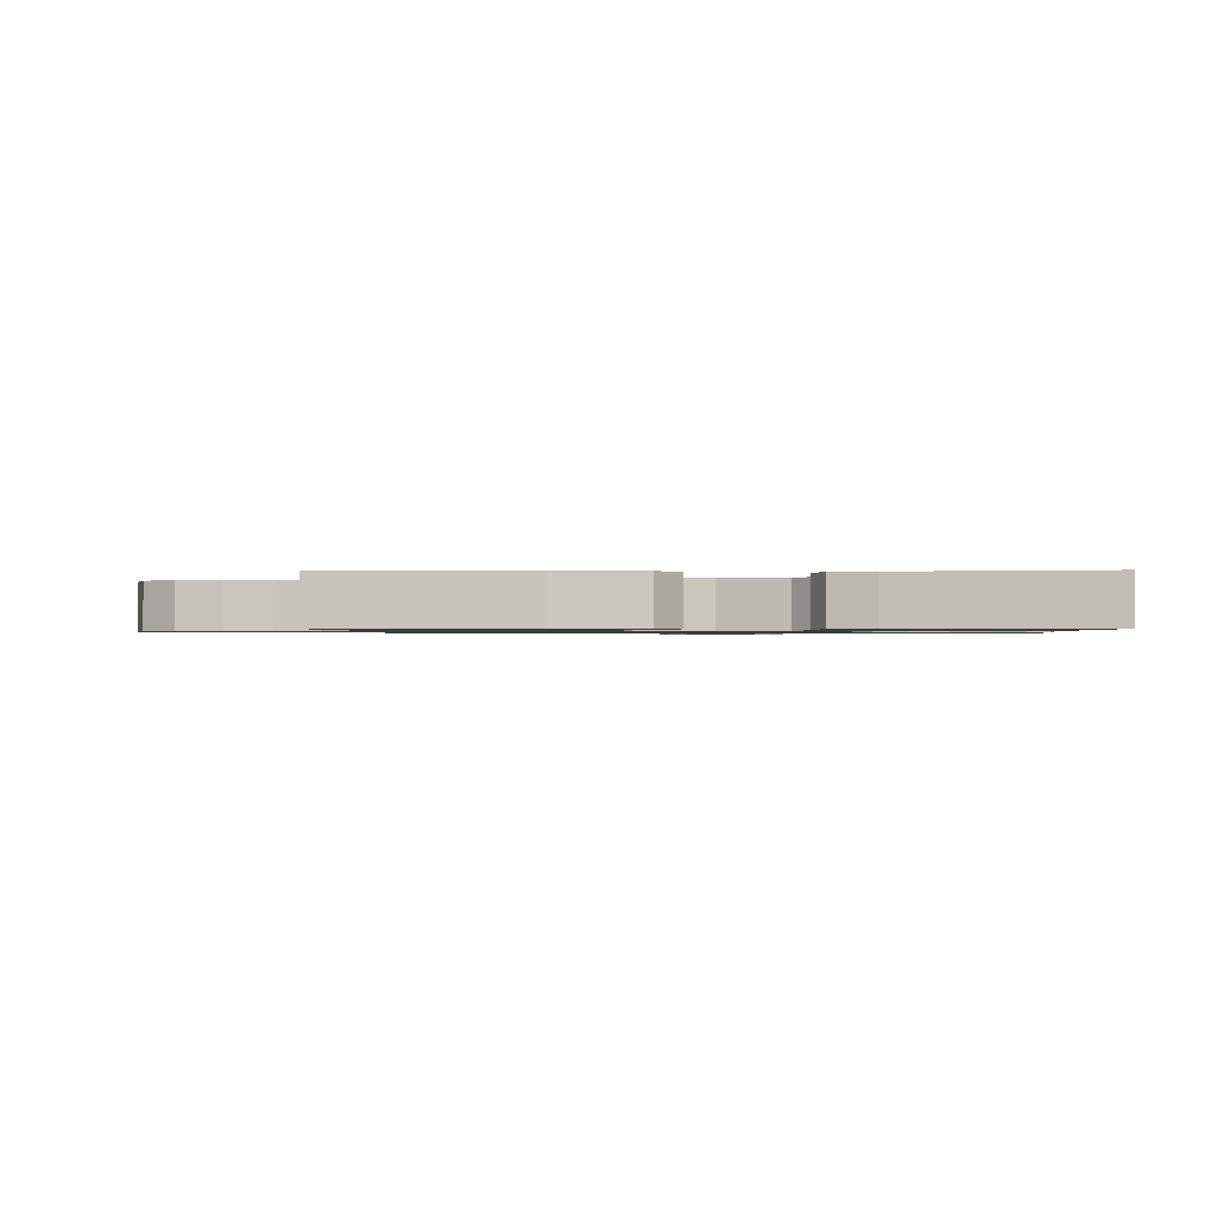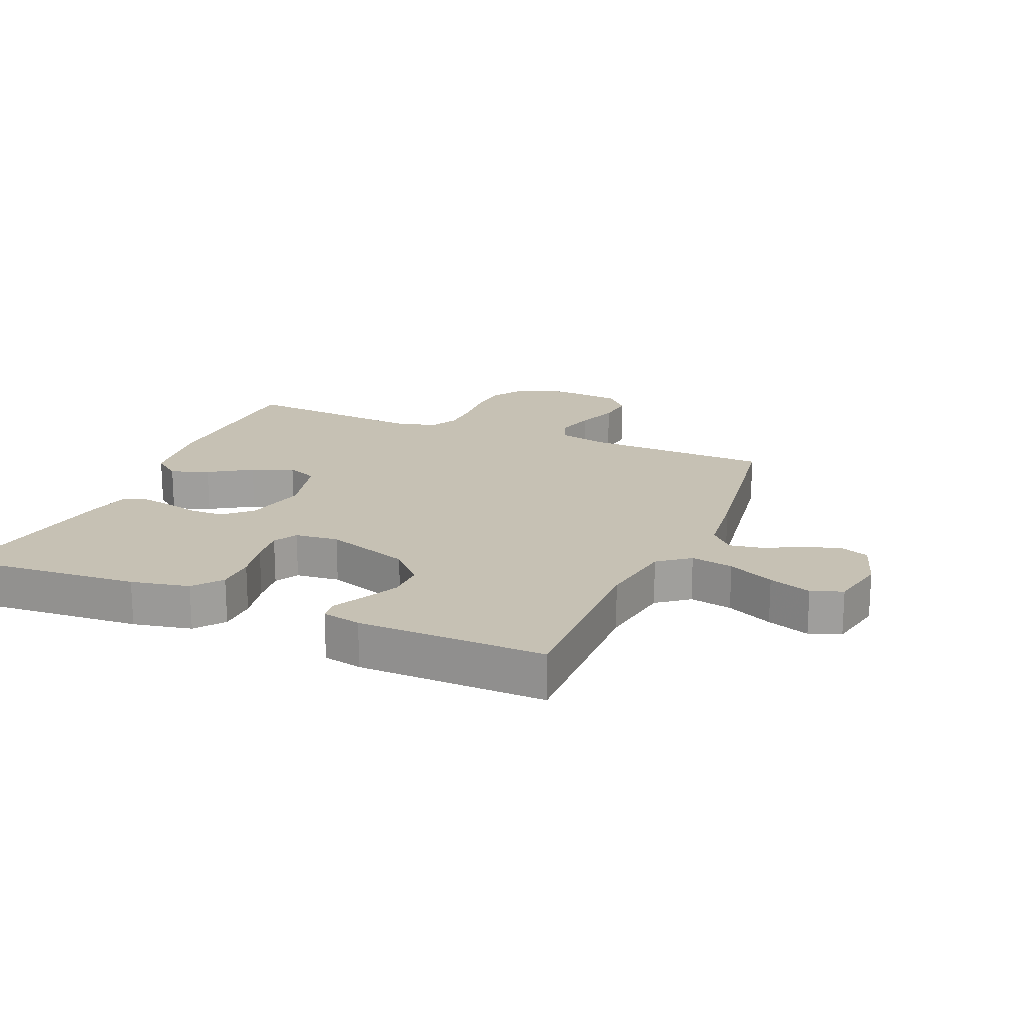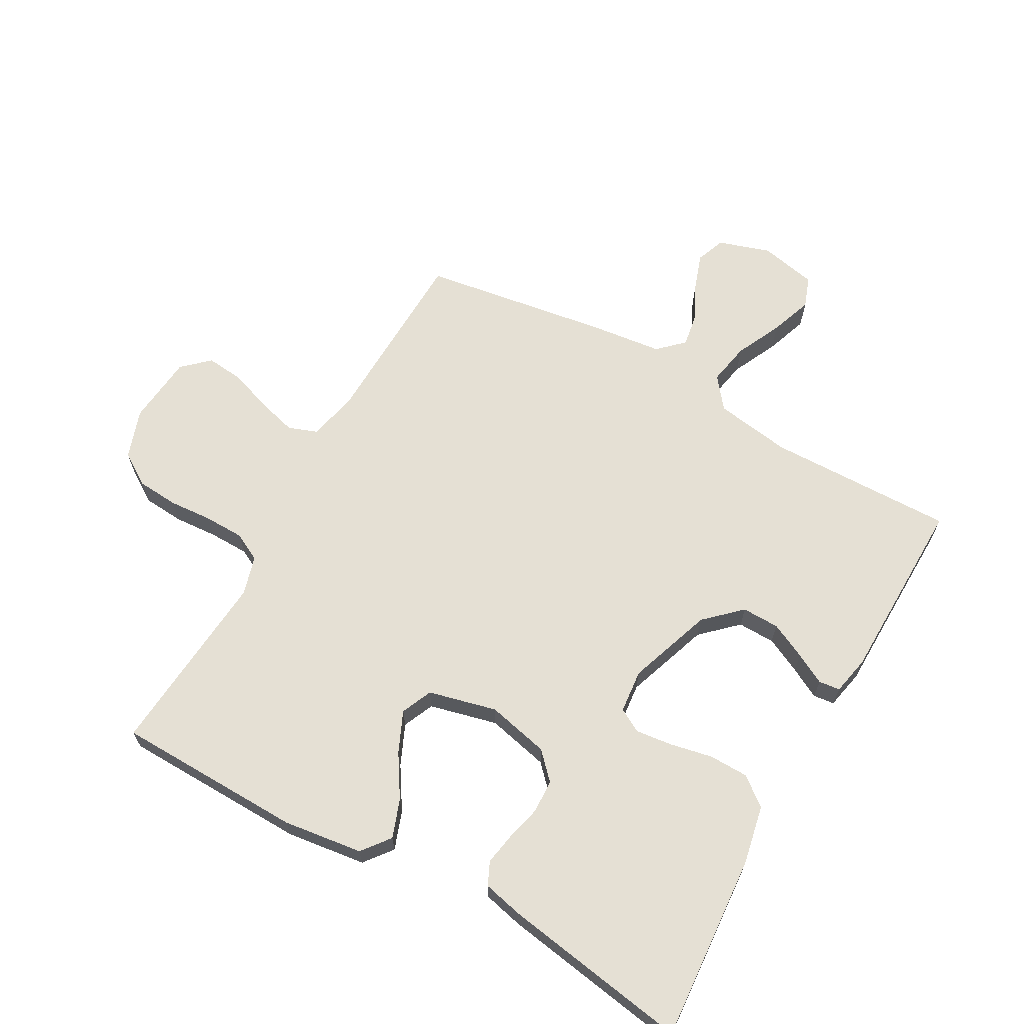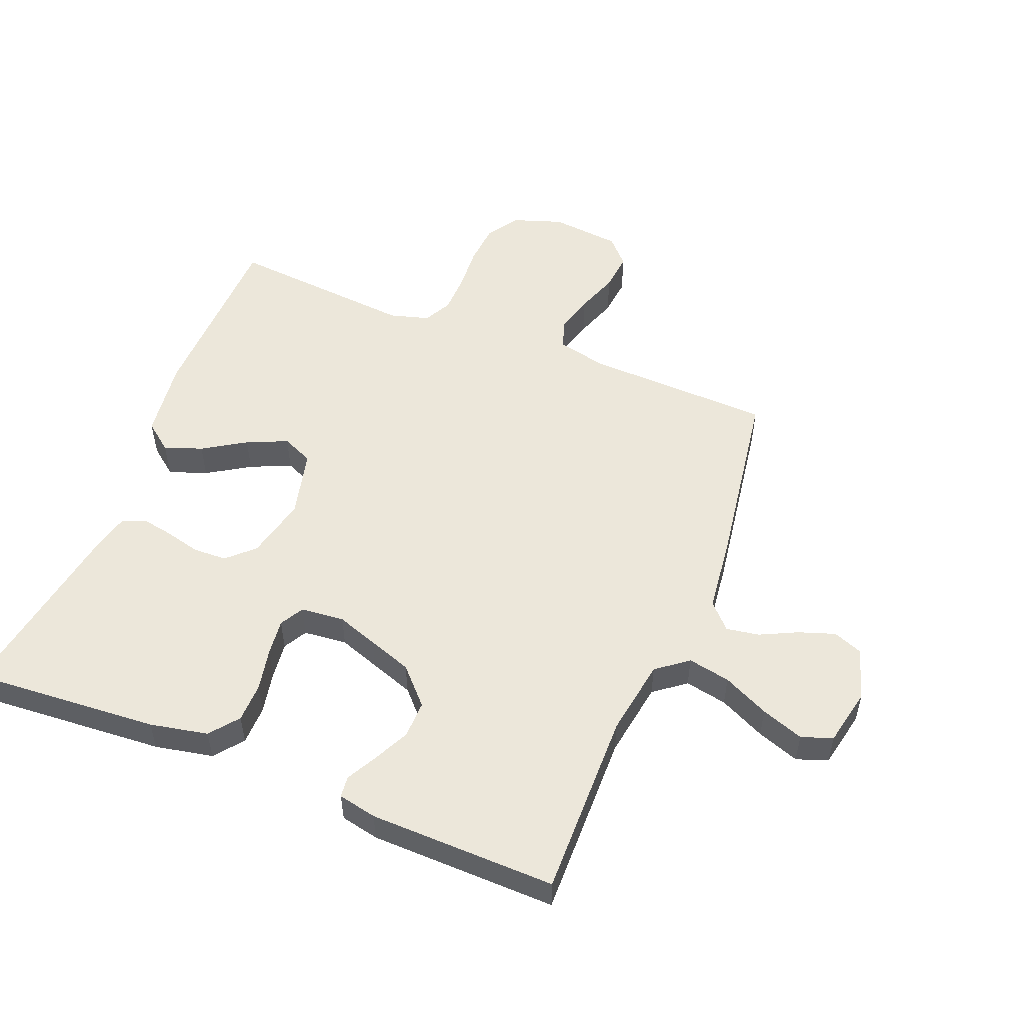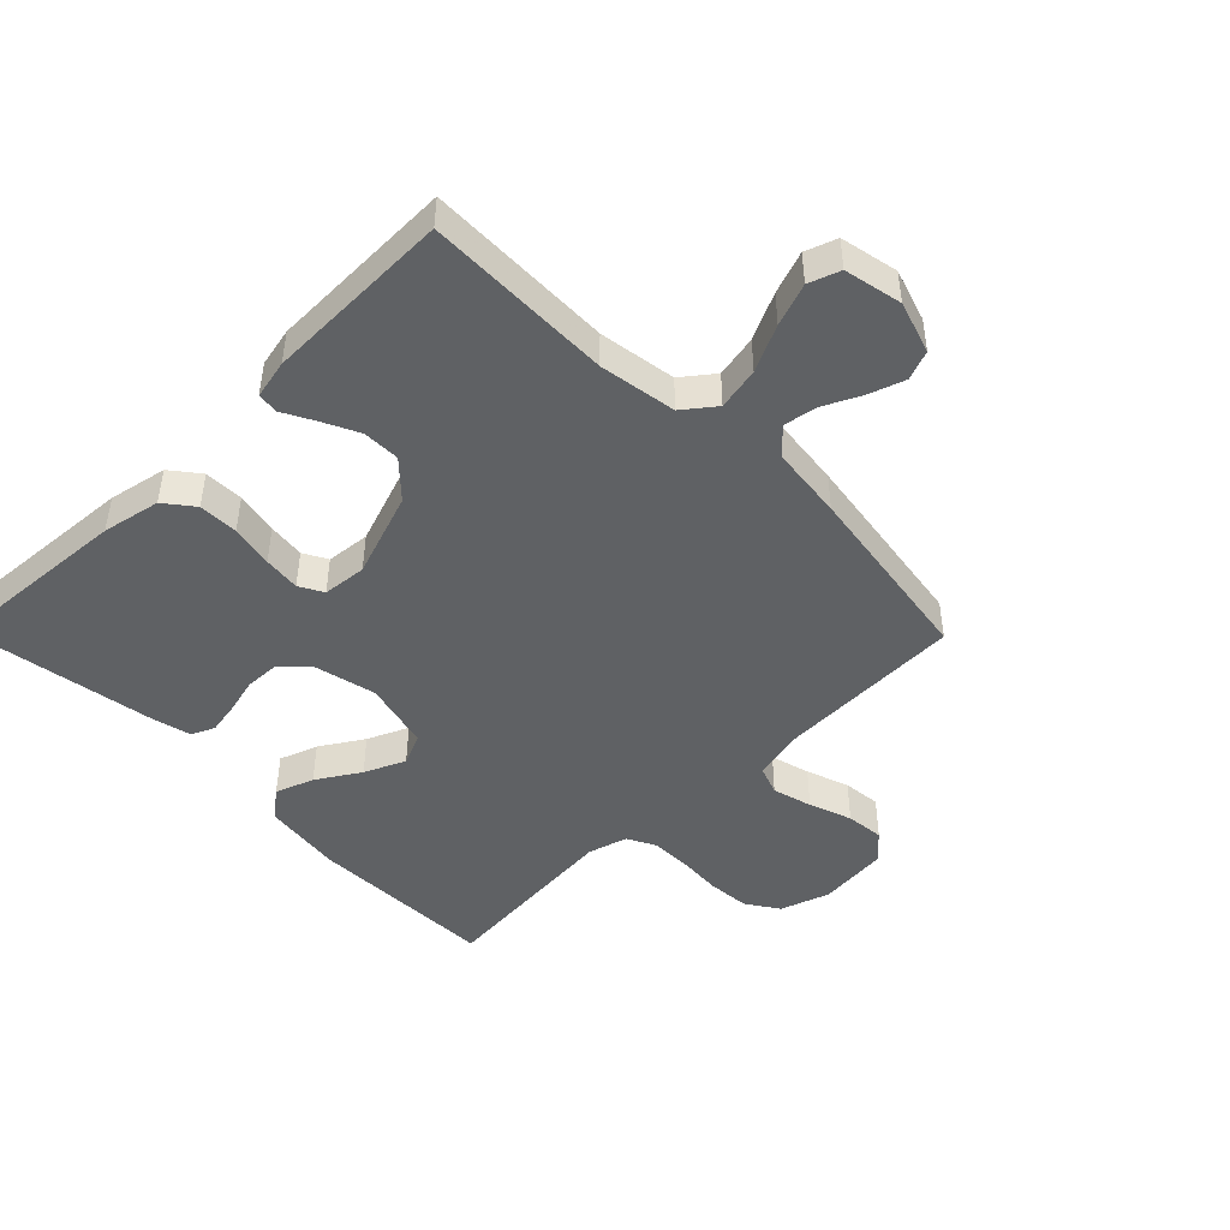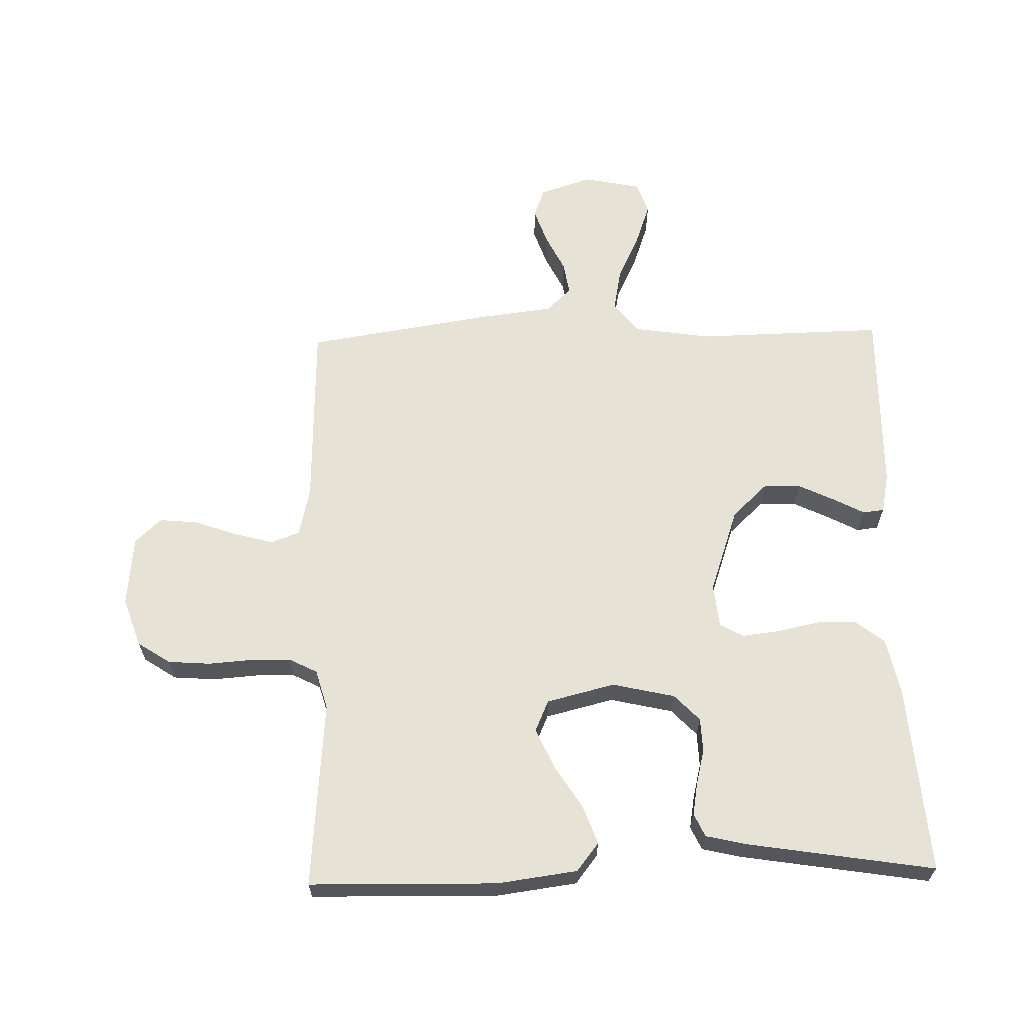
<metadata>
{"format":"obj","ext":"obj","renderer":"f3d","projection":"perspective","resolution":1024,"background":"white","views":[{"elev":-0.9,"azim":-177.2,"up":"+Y"},{"elev":18.5,"azim":-67.1,"up":"+Y"},{"elev":65.6,"azim":-150.7,"up":"+Y"},{"elev":53.0,"azim":-68.0,"up":"+Y"},{"elev":-46.3,"azim":-45.4,"up":"+Y"},{"elev":63.8,"azim":178.5,"up":"+Y"}]}
</metadata>
<code>
v 0.5 0.07 0.5
v 0.509 0.07 0.2
v 0.527 0.07 0.121
v 0.573 0.07 0.104
v 0.636 0.07 0.121
v 0.704 0.07 0.145
v 0.765 0.07 0.151
v 0.807 0.07 0.112
v 0.818 0.07 0
v 0.791 0.07 -0.079
v 0.739 0.07 -0.113
v 0.672 0.07 -0.118
v 0.602 0.07 -0.113
v 0.538 0.07 -0.114
v 0.493 0.07 -0.137
v 0.475 0.07 -0.2
v 0.5 0.07 -0.5
v 0.2 0.07 -0.506
v 0.072 0.07 -0.489
v 0.037 0.07 -0.444
v 0.059 0.07 -0.383
v 0.102 0.07 -0.315
v 0.131 0.07 -0.25
v 0.109 0.07 -0.2
v 0 0.07 -0.173
v -0.1 0.07 -0.196
v -0.14 0.07 -0.238
v -0.142 0.07 -0.292
v -0.128 0.07 -0.349
v -0.119 0.07 -0.4
v -0.136 0.07 -0.437
v -0.2 0.07 -0.452
v -0.5 0.07 -0.5
v -0.478 0.07 -0.2
v -0.459 0.07 -0.107
v -0.413 0.07 -0.071
v -0.35 0.07 -0.07
v -0.282 0.07 -0.084
v -0.223 0.07 -0.091
v -0.185 0.07 -0.07
v -0.178 0.07 0
v -0.225 0.07 0.136
v -0.281 0.07 0.189
v -0.341 0.07 0.188
v -0.399 0.07 0.16
v -0.448 0.07 0.134
v -0.482 0.07 0.138
v -0.495 0.07 0.2
v -0.5 0.07 0.5
v -0.2 0.07 0.494
v -0.077 0.07 0.513
v -0.038 0.07 0.563
v -0.051 0.07 0.631
v -0.086 0.07 0.705
v -0.11 0.07 0.773
v -0.092 0.07 0.823
v 0 0.07 0.842
v 0.083 0.07 0.815
v 0.101 0.07 0.768
v 0.081 0.07 0.71
v 0.052 0.07 0.651
v 0.043 0.07 0.598
v 0.083 0.07 0.56
v 0.2 0.07 0.546
v 0.5 0 0.5
v 0.509 0 0.2
v 0.527 0 0.121
v 0.573 0 0.104
v 0.636 0 0.121
v 0.704 0 0.145
v 0.765 0 0.151
v 0.807 0 0.112
v 0.818 0 0
v 0.791 0 -0.079
v 0.739 0 -0.113
v 0.672 0 -0.118
v 0.602 0 -0.113
v 0.538 0 -0.114
v 0.493 0 -0.137
v 0.475 0 -0.2
v 0.5 0 -0.5
v 0.2 0 -0.506
v 0.072 0 -0.489
v 0.037 0 -0.444
v 0.059 0 -0.383
v 0.102 0 -0.315
v 0.131 0 -0.25
v 0.109 0 -0.2
v 0 0 -0.173
v -0.1 0 -0.196
v -0.14 0 -0.238
v -0.142 0 -0.292
v -0.128 0 -0.349
v -0.119 0 -0.4
v -0.136 0 -0.437
v -0.2 0 -0.452
v -0.5 0 -0.5
v -0.478 0 -0.2
v -0.459 0 -0.107
v -0.413 0 -0.071
v -0.35 0 -0.07
v -0.282 0 -0.084
v -0.223 0 -0.091
v -0.185 0 -0.07
v -0.178 0 0
v -0.225 0 0.136
v -0.281 0 0.189
v -0.341 0 0.188
v -0.399 0 0.16
v -0.448 0 0.134
v -0.482 0 0.138
v -0.495 0 0.2
v -0.5 0 0.5
v -0.2 0 0.494
v -0.077 0 0.513
v -0.038 0 0.563
v -0.051 0 0.631
v -0.086 0 0.705
v -0.11 0 0.773
v -0.092 0 0.823
v 0 0 0.842
v 0.083 0 0.815
v 0.101 0 0.768
v 0.081 0 0.71
v 0.052 0 0.651
v 0.043 0 0.598
v 0.083 0 0.56
v 0.2 0 0.546
f 63 64 1 2
f 59 60 61
f 58 59 61
f 57 58 61
f 56 57 61
f 55 56 61
f 54 55 61
f 53 54 61
f 52 53 61 62
f 51 52 62 63
f 48 49 50
f 47 48 50
f 46 47 50
f 45 46 50
f 44 45 50 51
f 43 44 51 63
f 36 37 38
f 35 36 38
f 34 35 38
f 33 34 38
f 32 33 38
f 31 32 38
f 30 31 38
f 29 30 38
f 28 29 38
f 27 28 38 39
f 26 27 39 40
f 20 21 22
f 19 20 22
f 18 19 22
f 17 18 22
f 16 17 22
f 15 16 22 23
f 14 15 23 24
f 11 12 13
f 10 11 13
f 9 10 13
f 8 9 13
f 7 8 13
f 6 7 13
f 5 6 13
f 4 5 13 14
f 14 24 25
f 4 14 25
f 3 4 25
f 63 2 3
f 43 63 3
f 42 43 3
f 3 25 26
f 42 3 26
f 41 42 26
f 26 40 41
f 66 65 128 127
f 125 124 123
f 125 123 122
f 125 122 121
f 125 121 120
f 125 120 119
f 125 119 118
f 125 118 117
f 126 125 117 116
f 127 126 116 115
f 114 113 112
f 114 112 111
f 114 111 110
f 114 110 109
f 115 114 109 108
f 127 115 108 107
f 102 101 100
f 102 100 99
f 102 99 98
f 102 98 97
f 102 97 96
f 102 96 95
f 102 95 94
f 102 94 93
f 102 93 92
f 103 102 92 91
f 104 103 91 90
f 86 85 84
f 86 84 83
f 86 83 82
f 86 82 81
f 86 81 80
f 87 86 80 79
f 88 87 79 78
f 77 76 75
f 77 75 74
f 77 74 73
f 77 73 72
f 77 72 71
f 77 71 70
f 77 70 69
f 78 77 69 68
f 89 88 78
f 89 78 68
f 89 68 67
f 67 66 127
f 67 127 107
f 67 107 106
f 90 89 67
f 90 67 106
f 90 106 105
f 105 104 90
f 1 65 66 2
f 2 66 67 3
f 3 67 68 4
f 4 68 69 5
f 5 69 70 6
f 6 70 71 7
f 7 71 72 8
f 8 72 73 9
f 9 73 74 10
f 10 74 75 11
f 11 75 76 12
f 12 76 77 13
f 13 77 78 14
f 14 78 79 15
f 15 79 80 16
f 16 80 81 17
f 17 81 82 18
f 18 82 83 19
f 19 83 84 20
f 20 84 85 21
f 21 85 86 22
f 22 86 87 23
f 23 87 88 24
f 24 88 89 25
f 25 89 90 26
f 26 90 91 27
f 27 91 92 28
f 28 92 93 29
f 29 93 94 30
f 30 94 95 31
f 31 95 96 32
f 32 96 97 33
f 33 97 98 34
f 34 98 99 35
f 35 99 100 36
f 36 100 101 37
f 37 101 102 38
f 38 102 103 39
f 39 103 104 40
f 40 104 105 41
f 41 105 106 42
f 42 106 107 43
f 43 107 108 44
f 44 108 109 45
f 45 109 110 46
f 46 110 111 47
f 47 111 112 48
f 48 112 113 49
f 49 113 114 50
f 50 114 115 51
f 51 115 116 52
f 52 116 117 53
f 53 117 118 54
f 54 118 119 55
f 55 119 120 56
f 56 120 121 57
f 57 121 122 58
f 58 122 123 59
f 59 123 124 60
f 60 124 125 61
f 61 125 126 62
f 62 126 127 63
f 63 127 128 64
f 64 128 65 1

</code>
